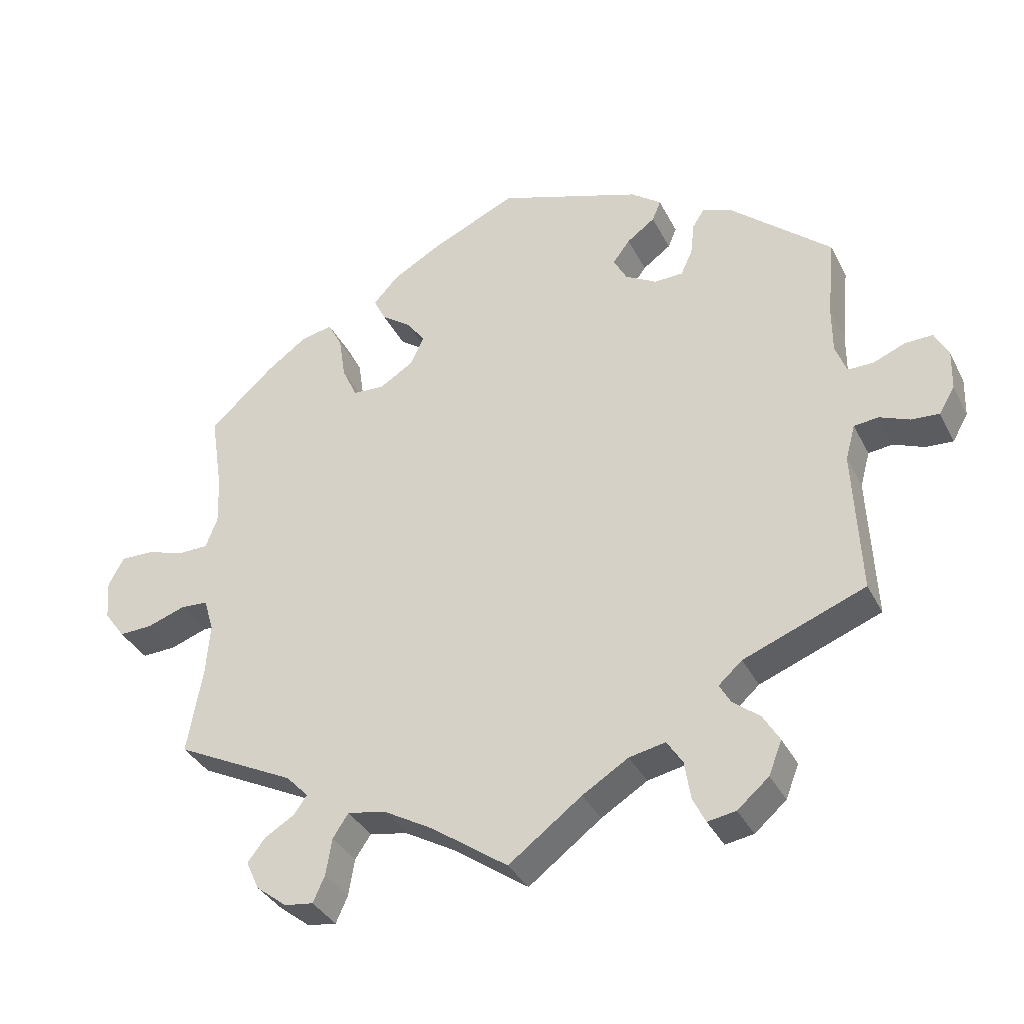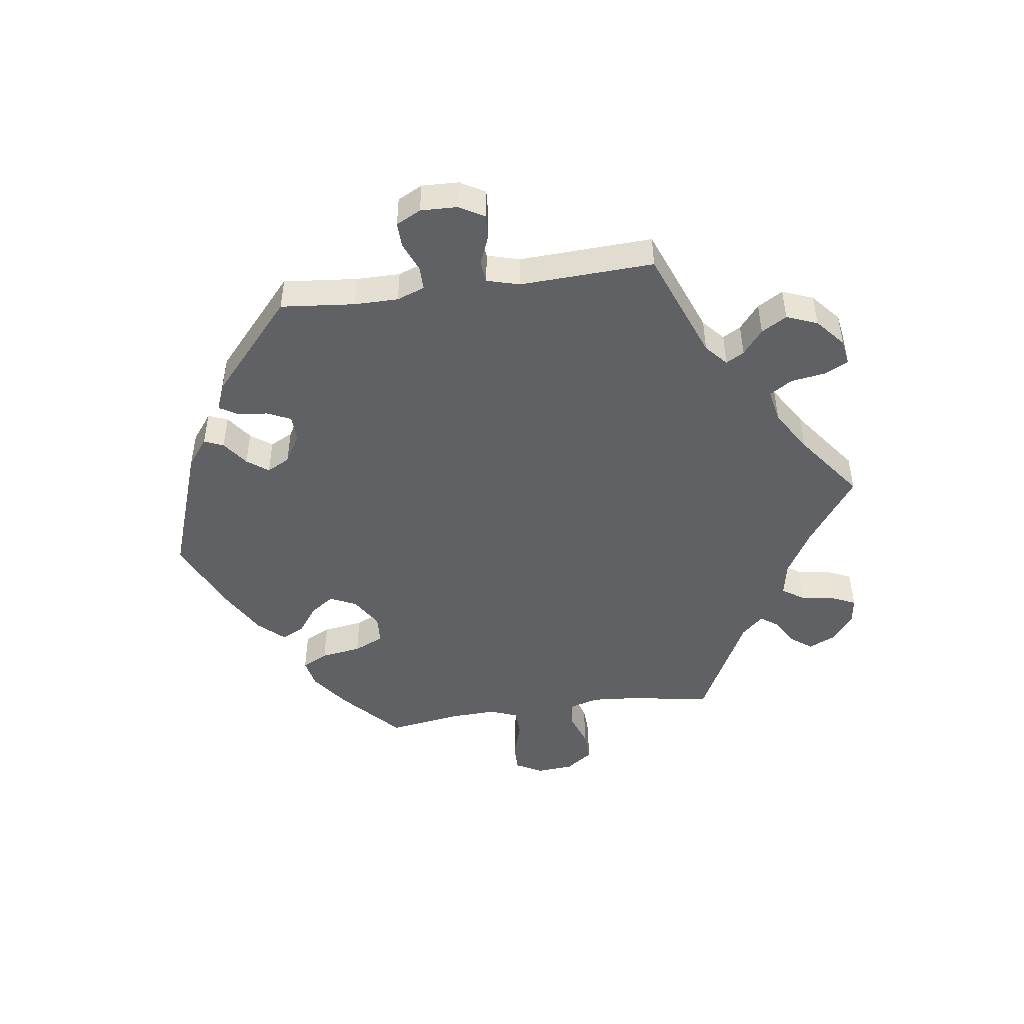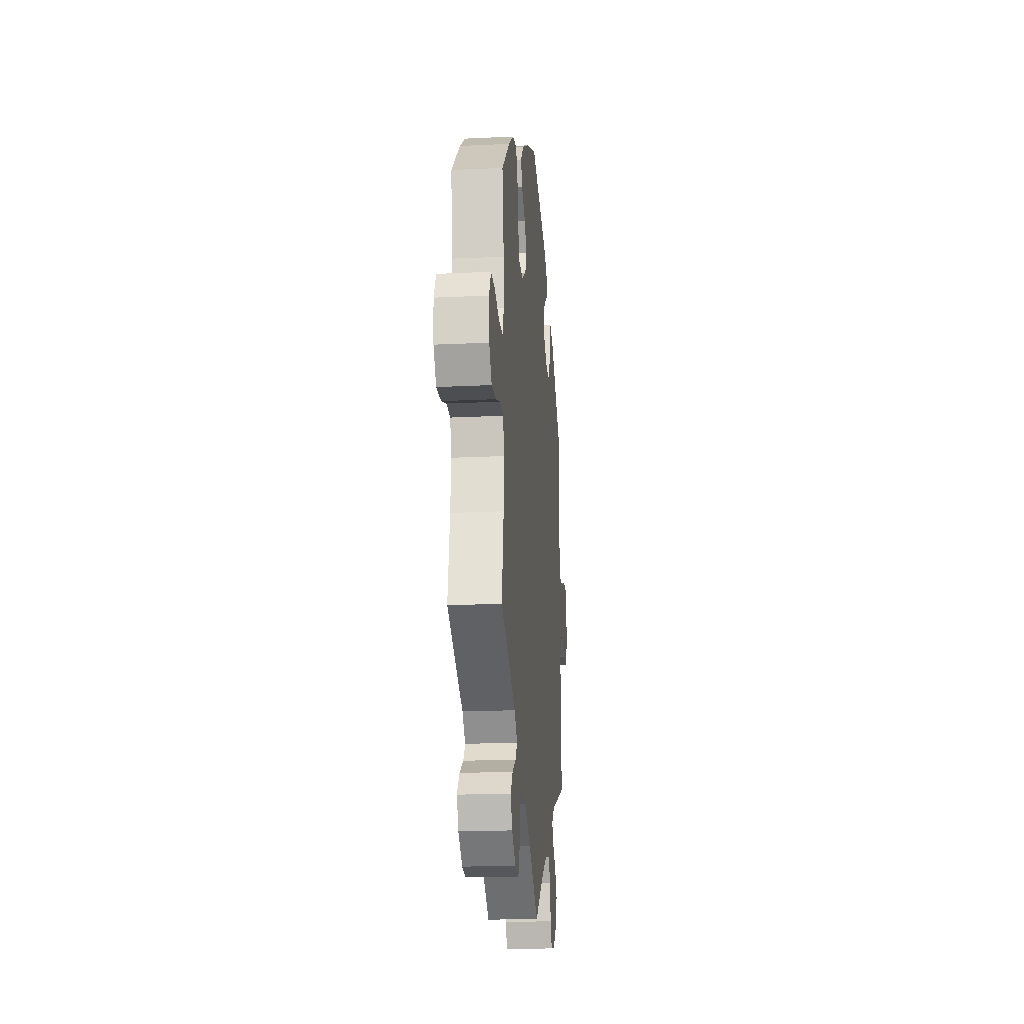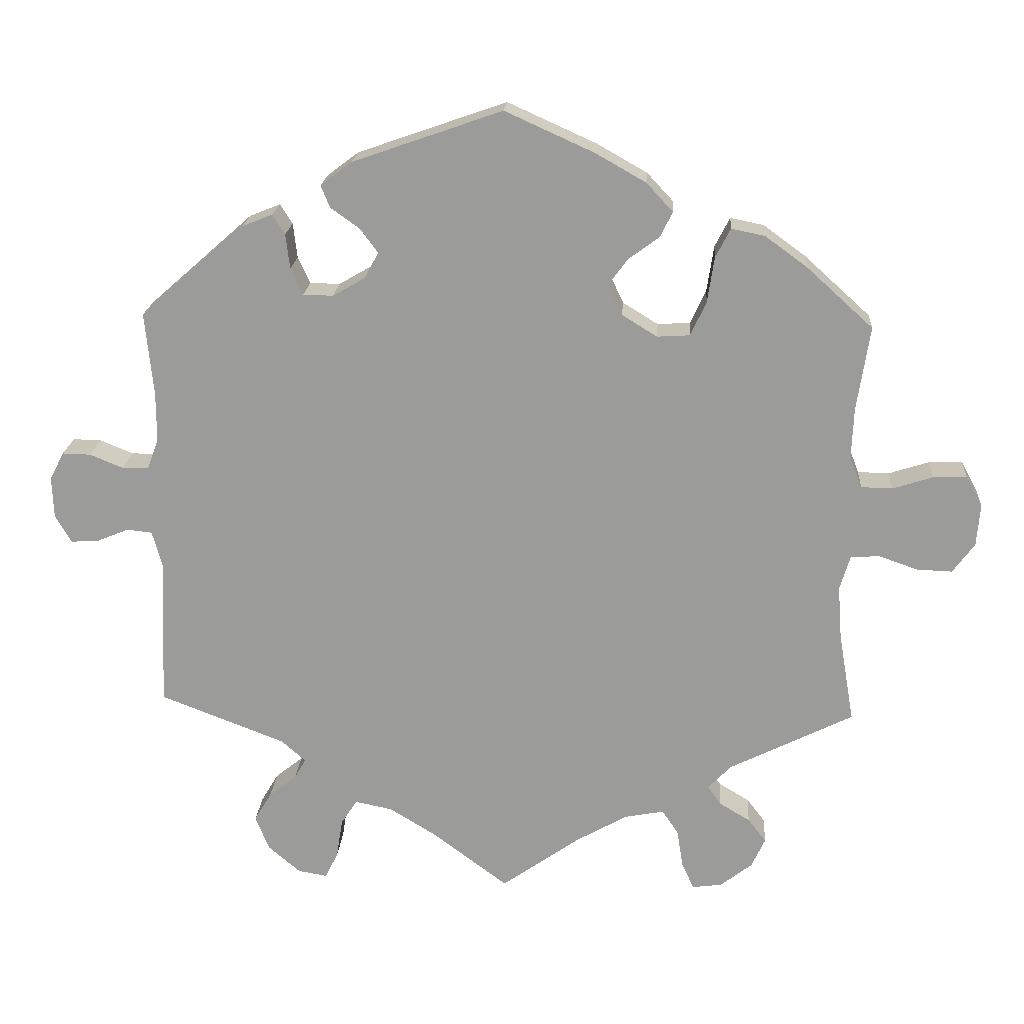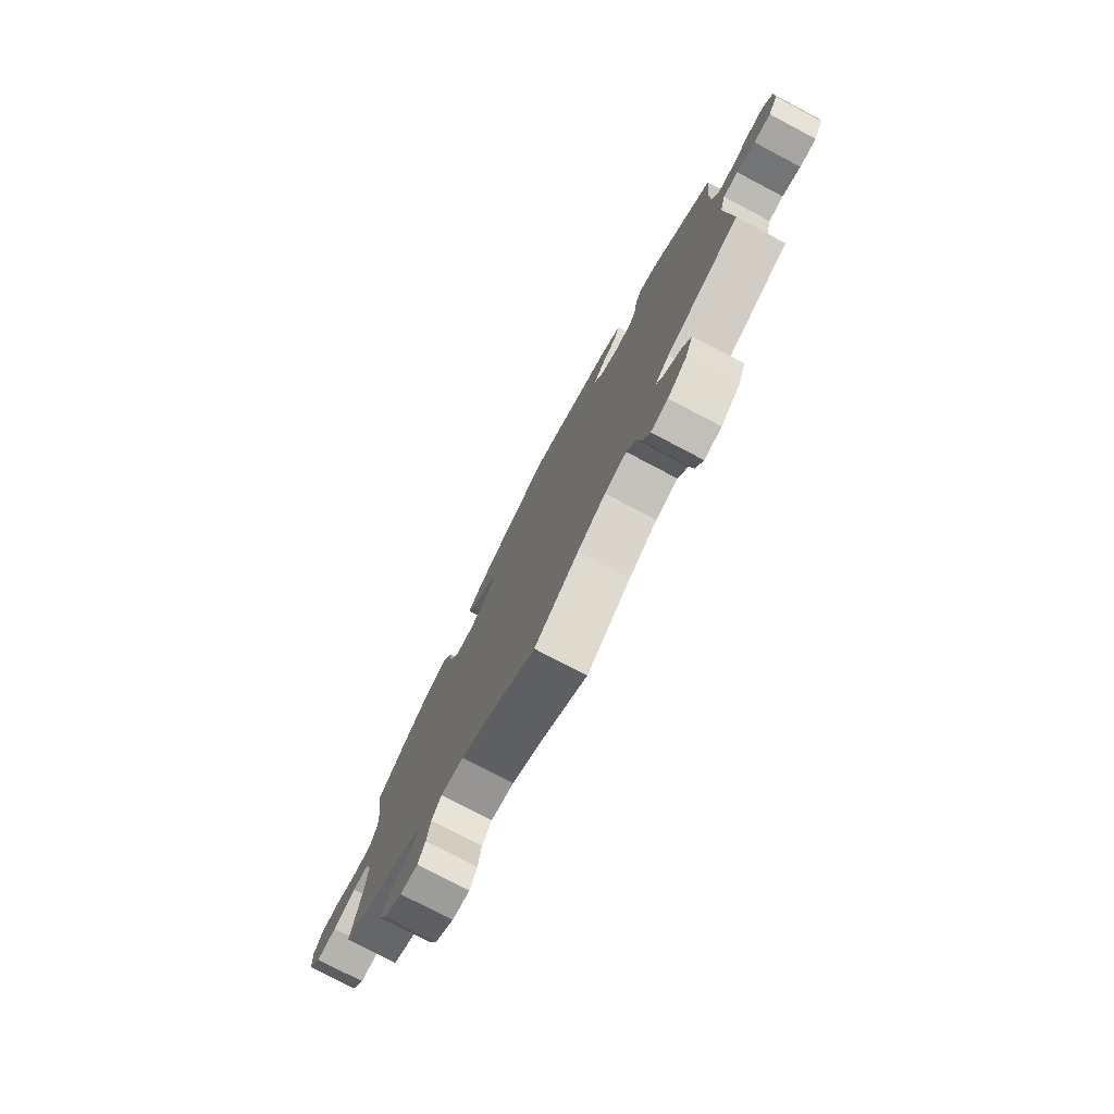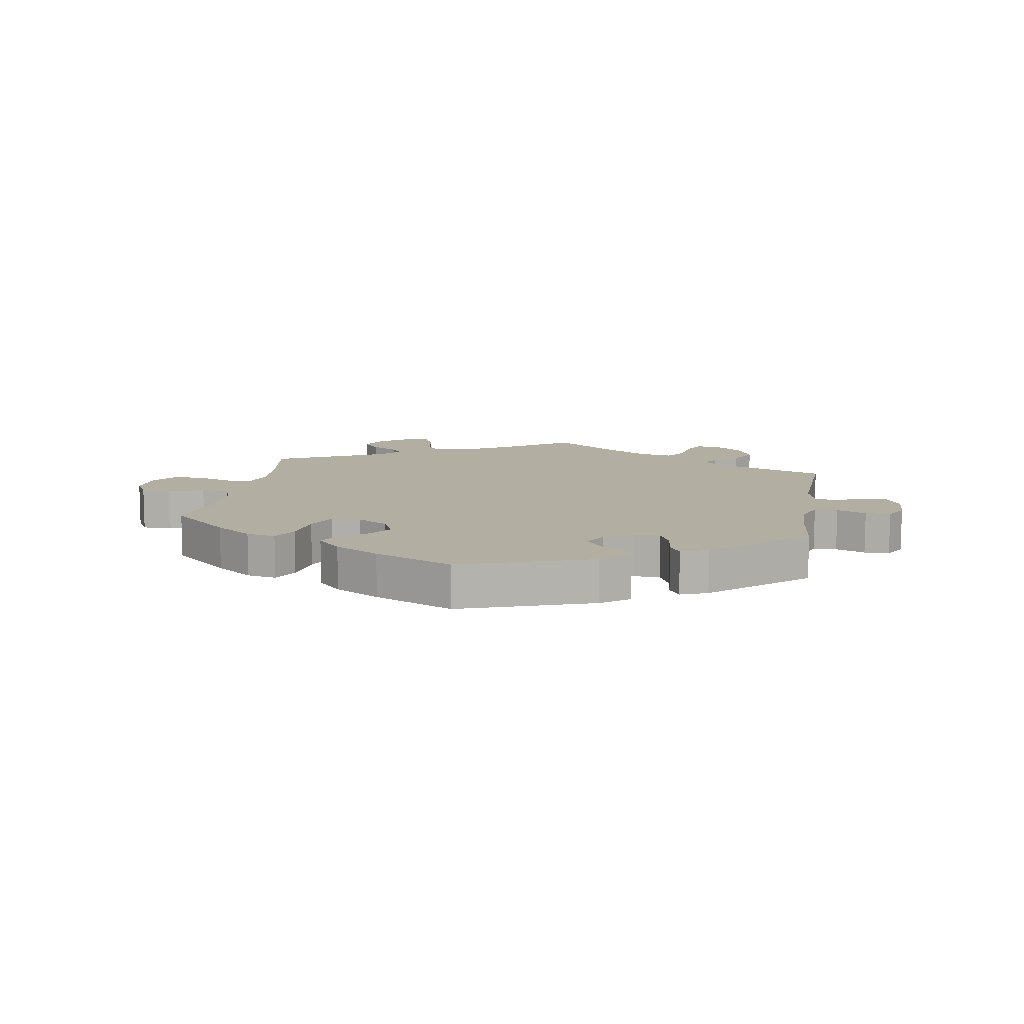
<metadata>
{"format":"obj","ext":"obj","renderer":"f3d","projection":"perspective","resolution":1024,"background":"white","views":[{"elev":-35.9,"azim":24.2,"up":"+Z"},{"elev":-46.9,"azim":98.0,"up":"+Y"},{"elev":-19.4,"azim":-84.8,"up":"+Z"},{"elev":19.8,"azim":-176.0,"up":"+Z"},{"elev":-77.8,"azim":62.3,"up":"+Z"},{"elev":10.8,"azim":9.6,"up":"+Y"}]}
</metadata>
<code>
v -0.274 0.07 -0.519
v -0.638 0.07 0.083
v -0.439 0.07 0.399
v 0.269 0.07 -0.578
v 0.204 0.07 0.372
v 0.691 0.07 -0.012
v -0.345 0.07 -0.609
v -0.518 0.07 0.186
v 0.379 0.07 -0.569
v 0 0.07 -0.62
v -0.205 0.07 0.519
v 0.252 0.07 0.344
v -0.712 0.07 0.04
v -0.565 0.07 -0.044
v 0.672 0.07 0.09
v 0.693 0.07 0.049
v -0.377 0.07 0.444
v -0.623 0.07 -0.064
v -0.226 0.07 0.44
v -0.225 0.07 0.291
v 0.333 0.07 -0.443
v 0.352 0.07 -0.381
v -0.579 0.07 0.064
v -0.283 0.07 -0.575
v -0.273 0.07 0.294
v 0.316 0.07 -0.413
v -0.152 0.07 0.367
v 0.581 0.07 0.069
v 0.63 0.07 0.089
v 0.625 0.07 -0.05
v -0.25 0.07 -0.483
v -0.675 0.07 -0.066
v -0.385 0.07 -0.493
v -0.533 0.07 0.065
v 0 0.07 0.62
v -0.34 0.07 -0.466
v -0.173 0.07 0.323
v -0.18 0.07 0.406
v -0.32 0.07 -0.438
v 0.374 0.07 -0.476
v -0.523 0.07 -0.047
v 0.579 0.07 -0.031
v -0.244 0.07 0.477
v 0.111 0.07 -0.537
v 0.314 0.07 0.384
v 0.184 0.07 0.41
v -0.515 0.07 0.112
v 0.236 0.07 -0.483
v 0.26 0.07 -0.52
v -0.392 0.07 -0.572
v 0.338 0.07 0.464
v -0.296 0.07 0.344
v 0.542 0.07 -0.035
v 0.525 0.07 0.115
v 0.253 0.07 0.476
v -0.537 0.07 -0.31
v 0.331 0.07 -0.61
v -0.117 0.07 -0.537
v 0.399 0.07 -0.518
v -0.192 0.07 -0.494
v 0.288 0.07 -0.617
v -0.306 0.07 0.411
v 0.537 0.07 0.31
v 0.525 0.07 0.188
v -0.131 0.07 0.561
v 0.21 0.07 0.445
v 0.181 0.07 -0.494
v -0.301 0.07 -0.615
v -0.514 0.07 -0.177
v -0.328 0.07 0.454
v 0.537 0.07 -0.31
v -0.688 0.07 0.084
v 0.542 0.07 0.069
v 0.527 0.07 -0.089
v 0.22 0.07 0.543
v 0.383 0.07 0.446
v 0.32 0.07 0.435
v -0.508 0.07 -0.098
v 0.266 0.07 0.508
v 0.667 0.07 -0.053
v -0.412 0.07 -0.528
v -0.537 0.07 0.31
v -0.707 0.07 -0.022
v -0.354 0.07 -0.402
v 0.296 0.07 0.345
v -0.274 -0 -0.519
v -0.638 -0 0.083
v -0.439 -0 0.399
v 0.269 -0 -0.578
v 0.204 -0 0.372
v 0.691 -0 -0.012
v -0.345 -0 -0.609
v -0.518 -0 0.186
v 0.379 -0 -0.569
v 0 -0 -0.62
v -0.205 -0 0.519
v 0.252 -0 0.344
v -0.712 -0 0.04
v -0.565 -0 -0.044
v 0.672 -0 0.09
v 0.693 -0 0.049
v -0.377 -0 0.444
v -0.623 -0 -0.064
v -0.226 -0 0.44
v -0.225 -0 0.291
v 0.333 -0 -0.443
v 0.352 -0 -0.381
v -0.579 -0 0.064
v -0.283 -0 -0.575
v -0.273 -0 0.294
v 0.316 -0 -0.413
v -0.152 -0 0.367
v 0.581 -0 0.069
v 0.63 -0 0.089
v 0.625 -0 -0.05
v -0.25 -0 -0.483
v -0.675 -0 -0.066
v -0.385 -0 -0.493
v -0.533 -0 0.065
v 0 -0 0.62
v -0.34 -0 -0.466
v -0.173 -0 0.323
v -0.18 -0 0.406
v -0.32 -0 -0.438
v 0.374 -0 -0.476
v -0.523 -0 -0.047
v 0.579 -0 -0.031
v -0.244 -0 0.477
v 0.111 -0 -0.537
v 0.314 -0 0.384
v 0.184 -0 0.41
v -0.515 -0 0.112
v 0.236 -0 -0.483
v 0.26 -0 -0.52
v -0.392 -0 -0.572
v 0.338 -0 0.464
v -0.296 -0 0.344
v 0.542 -0 -0.035
v 0.525 -0 0.115
v 0.253 -0 0.476
v -0.537 -0 -0.31
v 0.331 -0 -0.61
v -0.117 -0 -0.537
v 0.399 -0 -0.518
v -0.192 -0 -0.494
v 0.288 -0 -0.617
v -0.306 -0 0.411
v 0.537 -0 0.31
v 0.525 -0 0.188
v -0.131 -0 0.561
v 0.21 -0 0.445
v 0.181 -0 -0.494
v -0.301 -0 -0.615
v -0.514 -0 -0.177
v -0.328 -0 0.454
v 0.537 -0 -0.31
v -0.688 -0 0.084
v 0.542 -0 0.069
v 0.527 -0 -0.089
v 0.22 -0 0.543
v 0.383 -0 0.446
v 0.32 -0 0.435
v -0.508 -0 -0.098
v 0.266 -0 0.508
v 0.667 -0 -0.053
v -0.412 -0 -0.528
v -0.537 -0 0.31
v -0.707 -0 -0.022
v -0.354 -0 -0.402
v 0.296 -0 0.345
f 74 71 22
f 53 74 22 26
f 6 80 30 42
f 6 42 53
f 16 6 53
f 28 29 15 16
f 73 28 16 53
f 54 73 53 26
f 51 76 63 64
f 45 77 51 64
f 85 45 64 54
f 12 85 54 26
f 75 79 55 66
f 75 66 46
f 35 75 46
f 65 35 46 5
f 38 19 43 11
f 27 38 11 65
f 17 70 62 52
f 17 52 25
f 8 82 3 17
f 47 8 17 25
f 34 47 25 20
f 13 72 2 23
f 13 23 34
f 83 13 34
f 14 18 32 83
f 41 14 83 34
f 78 41 34 20
f 84 56 69
f 39 84 69 78
f 50 81 33 36
f 50 36 39
f 7 50 39
f 1 24 68 7
f 31 1 7 39
f 60 31 39 78
f 44 10 58
f 67 44 58 60
f 48 67 60 78
f 57 61 4 49
f 57 49 48
f 9 57 48
f 21 40 59 9
f 26 21 9 48
f 27 65 5 12
f 37 27 12 26
f 78 20 37
f 26 48 78 37
f 107 156 159
f 111 107 159 138
f 127 115 165 91
f 138 127 91
f 138 91 101
f 101 100 114 113
f 138 101 113 158
f 111 138 158 139
f 149 148 161 136
f 149 136 162 130
f 139 149 130 170
f 111 139 170 97
f 151 140 164 160
f 131 151 160
f 131 160 120
f 90 131 120 150
f 96 128 104 123
f 150 96 123 112
f 137 147 155 102
f 110 137 102
f 102 88 167 93
f 110 102 93 132
f 105 110 132 119
f 108 87 157 98
f 119 108 98
f 119 98 168
f 168 117 103 99
f 119 168 99 126
f 105 119 126 163
f 154 141 169
f 163 154 169 124
f 121 118 166 135
f 124 121 135
f 124 135 92
f 92 153 109 86
f 124 92 86 116
f 163 124 116 145
f 143 95 129
f 145 143 129 152
f 163 145 152 133
f 134 89 146 142
f 133 134 142
f 133 142 94
f 94 144 125 106
f 133 94 106 111
f 97 90 150 112
f 111 97 112 122
f 122 105 163
f 122 163 133 111
f 22 107 111 26
f 26 111 106 21
f 21 106 125 40
f 40 125 144 59
f 59 144 94 9
f 9 94 142 57
f 57 142 146 61
f 61 146 89 4
f 4 89 134 49
f 49 134 133 48
f 48 133 152 67
f 67 152 129 44
f 44 129 95 10
f 10 95 143 58
f 58 143 145 60
f 60 145 116 31
f 31 116 86 1
f 1 86 109 24
f 24 109 153 68
f 68 153 92 7
f 7 92 135 50
f 50 135 166 81
f 81 166 118 33
f 33 118 121 36
f 36 121 124 39
f 39 124 169 84
f 84 169 141 56
f 56 141 154 69
f 69 154 163 78
f 78 163 126 41
f 41 126 99 14
f 14 99 103 18
f 18 103 117 32
f 32 117 168 83
f 83 168 98 13
f 13 98 157 72
f 72 157 87 2
f 2 87 108 23
f 23 108 119 34
f 34 119 132 47
f 47 132 93 8
f 8 93 167 82
f 82 167 88 3
f 3 88 102 17
f 17 102 155 70
f 70 155 147 62
f 62 147 137 52
f 52 137 110 25
f 25 110 105 20
f 20 105 122 37
f 37 122 112 27
f 27 112 123 38
f 38 123 104 19
f 19 104 128 43
f 43 128 96 11
f 11 96 150 65
f 65 150 120 35
f 35 120 160 75
f 75 160 164 79
f 79 164 140 55
f 55 140 151 66
f 66 151 131 46
f 46 131 90 5
f 5 90 97 12
f 12 97 170 85
f 85 170 130 45
f 45 130 162 77
f 77 162 136 51
f 51 136 161 76
f 76 161 148 63
f 63 148 149 64
f 64 149 139 54
f 54 139 158 73
f 73 158 113 28
f 28 113 114 29
f 29 114 100 15
f 15 100 101 16
f 16 101 91 6
f 6 91 165 80
f 80 165 115 30
f 30 115 127 42
f 42 127 138 53
f 53 138 159 74
f 74 159 156 71
f 71 156 107 22

</code>
